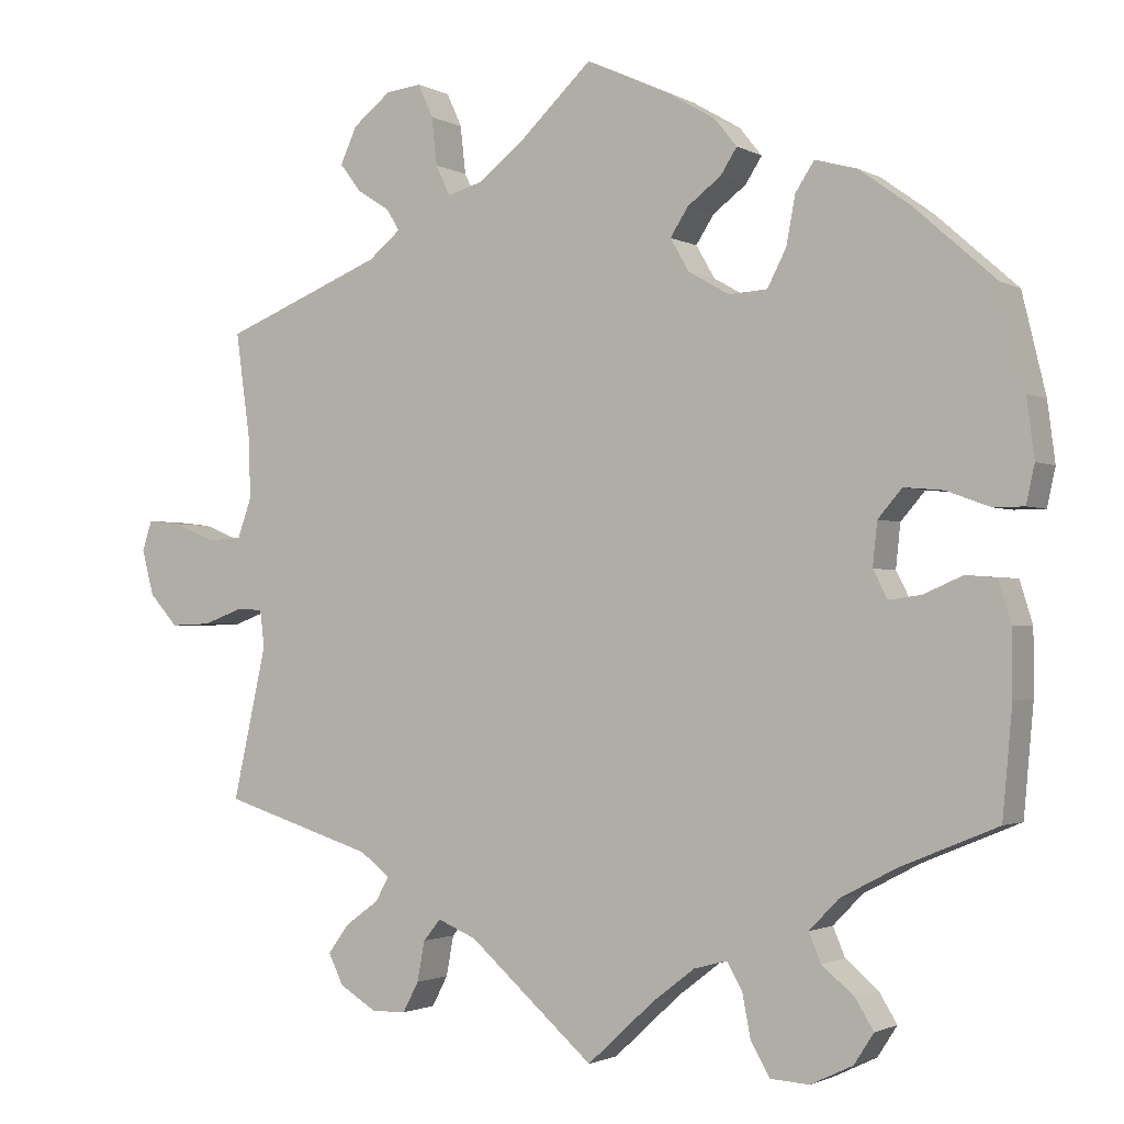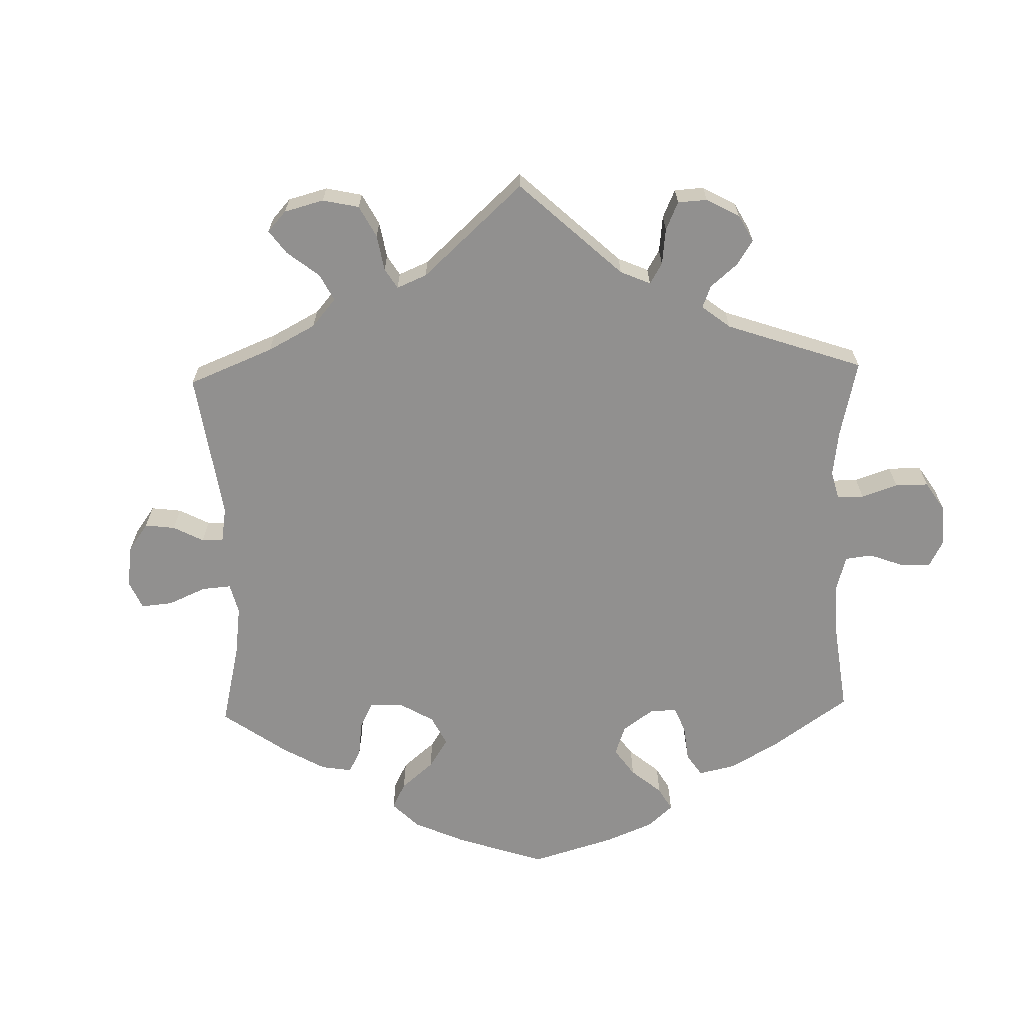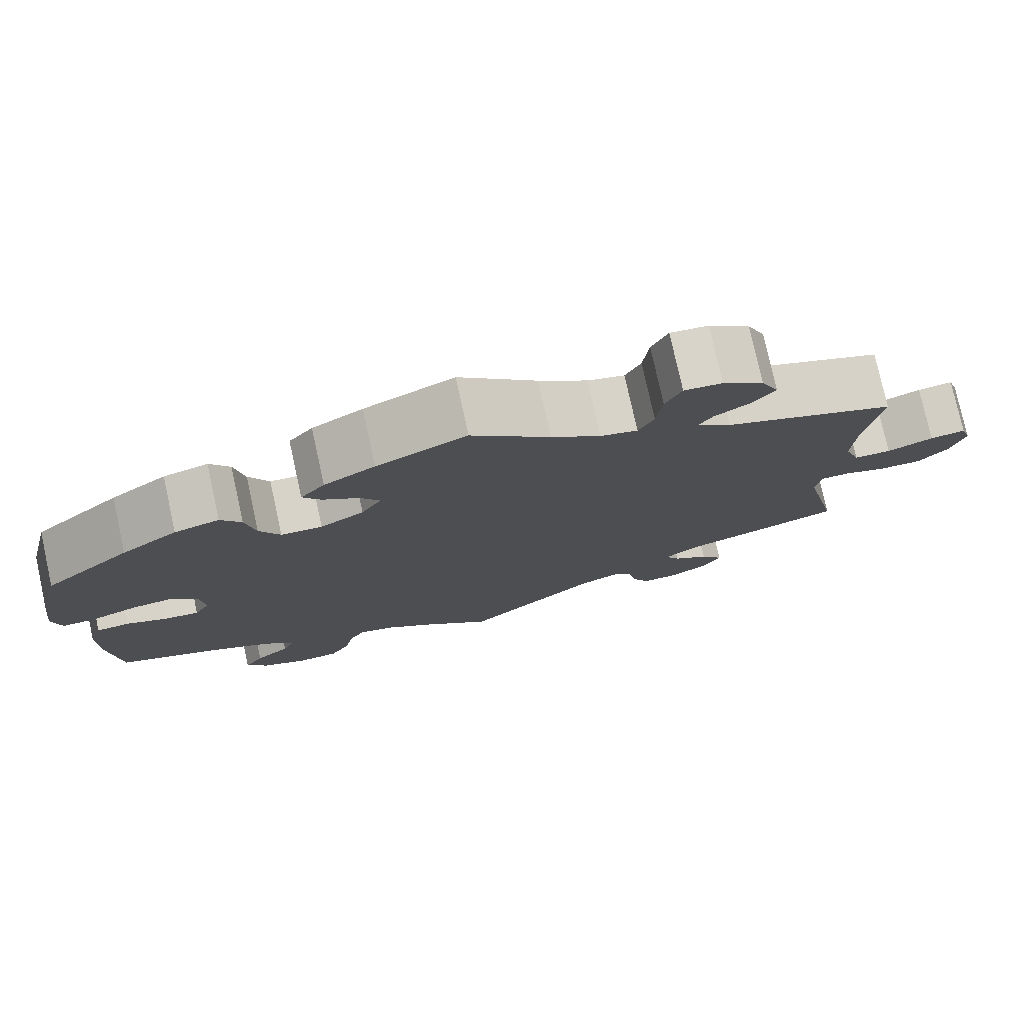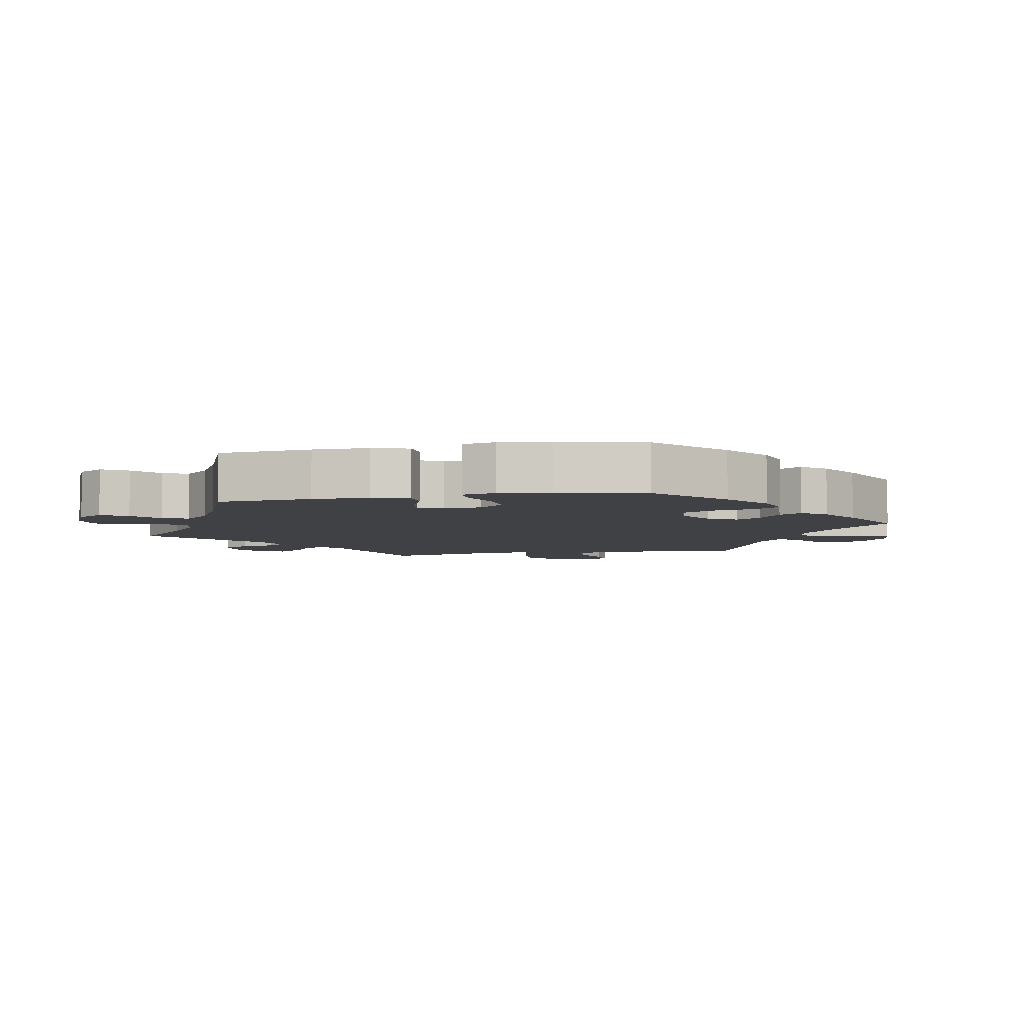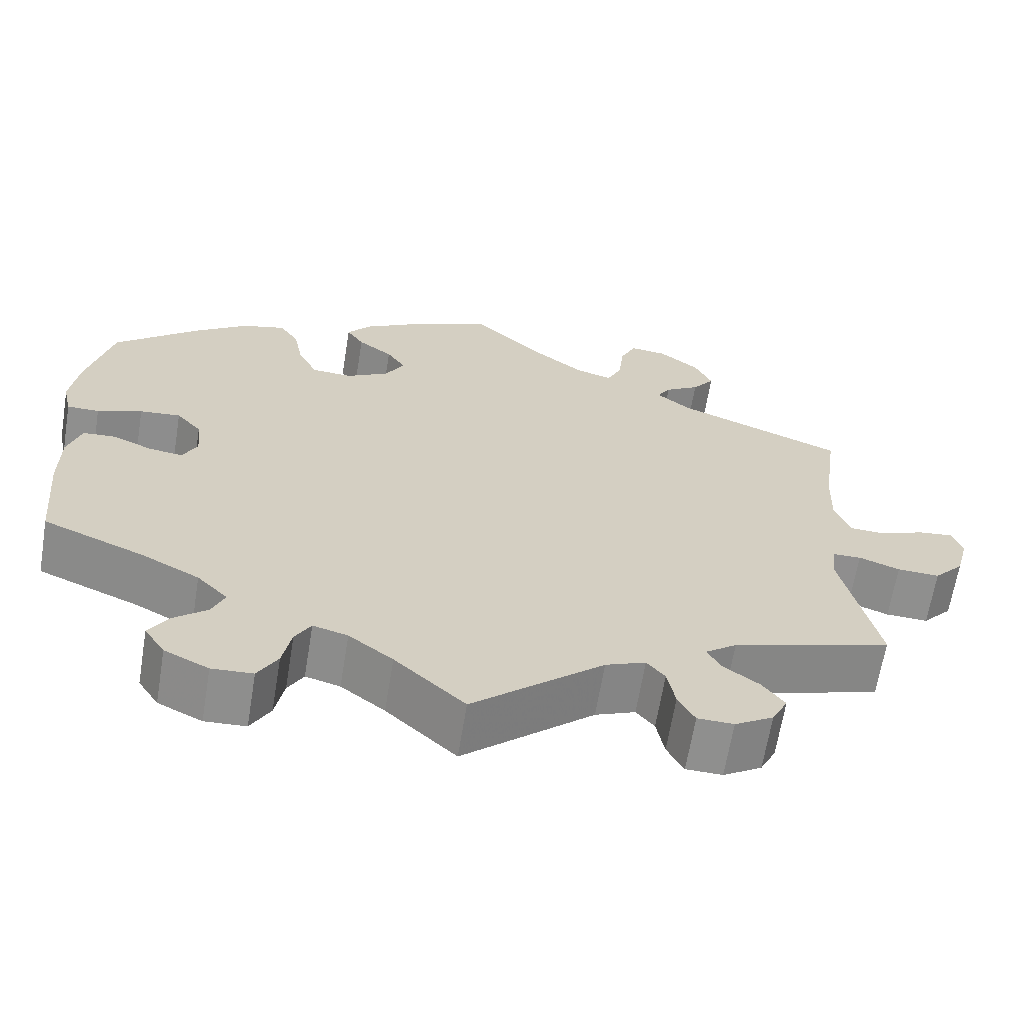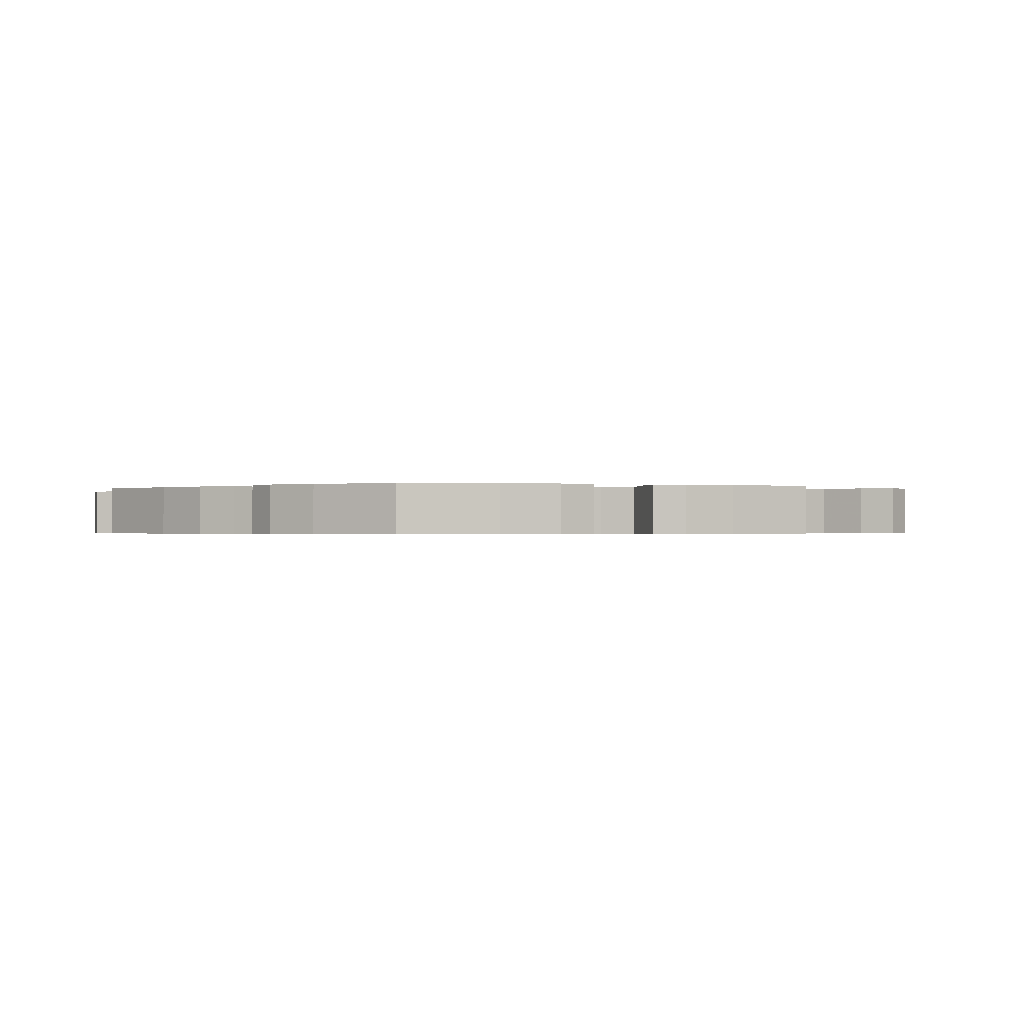
<metadata>
{"format":"obj","ext":"obj","renderer":"f3d","projection":"perspective","resolution":1024,"background":"white","views":[{"elev":-1.7,"azim":-150.4,"up":"+Z"},{"elev":-65.7,"azim":121.6,"up":"+Y"},{"elev":77.7,"azim":-12.4,"up":"+Z"},{"elev":-5.4,"azim":-78.8,"up":"+Y"},{"elev":-65.1,"azim":-9.3,"up":"+Z"},{"elev":-0.4,"azim":-48.8,"up":"+Y"}]}
</metadata>
<code>
v 0.223 0.07 0.509
v 0.586 0.07 -0.077
v 0.534 0.07 0.037
v 0.37 0.07 0.523
v -0.269 0.07 0.368
v -0.312 0.07 -0.48
v -0.139 0.07 0.348
v -0.533 0.07 -0.028
v -0.245 0.07 -0.619
v -0.578 0.07 0.102
v 0.681 0.07 0.063
v -0.244 0.07 0.32
v -0.335 0.07 -0.402
v -0.361 0.07 0.455
v 0.317 0.07 -0.576
v -0.55 0.07 -0.083
v -0.417 0.07 0.078
v 0.678 0.07 -0.037
v -0.114 0.07 0.391
v 0.24 0.07 -0.482
v 0.23 0.07 0.572
v 0 0.07 0.62
v -0.209 0.07 -0.518
v 0.342 0.07 0.486
v -0.296 0.07 -0.442
v -0.469 0.07 0.073
v 0.298 0.07 0.458
v 0.498 0.07 -0.059
v 0.204 0.07 0.469
v -0.398 0.07 -0.053
v 0.64 0.07 -0.079
v 0.515 0.07 0.09
v -0.568 0.07 0.18
v -0.526 0.07 0.052
v -0.379 0.07 -0.555
v 0.271 0.07 -0.575
v -0.379 0.07 -0.016
v 0.335 0.07 -0.373
v -0.089 0.07 -0.538
v 0.324 0.07 0.395
v 0.297 0.07 0.611
v 0.386 0.07 -0.506
v -0.182 0.07 0.461
v -0.193 0.07 0.317
v 0.25 0.07 -0.535
v 0.358 0.07 -0.468
v -0.441 0.07 -0.047
v -0.189 0.07 -0.483
v 0.217 0.07 -0.454
v -0.138 0.07 0.428
v -0.537 0.07 0.31
v -0.43 0.07 0.405
v -0.306 0.07 0.47
v -0.22 0.07 -0.575
v 0.58 0.07 0.035
v 0.518 0.07 0.172
v 0.537 0.07 -0.31
v 0.537 0.07 0.31
v 0.166 0.07 -0.475
v 0.534 0.07 -0.058
v 0.637 0.07 0.058
v -0.492 0.07 -0.025
v -0.385 0.07 0.041
v 0.281 0.07 0.43
v 0.492 0.07 -0.108
v -0.353 0.07 -0.595
v -0.145 0.07 -0.495
v 0.25 0.07 0.616
v 0 0.07 -0.62
v -0.567 0.07 0.052
v 0.158 0.07 0.482
v 0.694 0.07 0.023
v 0.348 0.07 0.571
v -0.297 0.07 -0.622
v -0.281 0.07 0.432
v 0.295 0.07 -0.403
v -0.55 0.07 -0.168
v 0.313 0.07 -0.435
v -0.537 0.07 -0.31
v -0.204 0.07 0.495
v -0.111 0.07 0.569
v 0.097 0.07 0.529
v 0.366 0.07 -0.546
v -0.174 0.07 0.532
v -0.355 0.07 -0.516
v -0.409 0.07 -0.363
v 0.223 -0 0.509
v 0.586 -0 -0.077
v 0.534 -0 0.037
v 0.37 -0 0.523
v -0.269 -0 0.368
v -0.312 -0 -0.48
v -0.139 -0 0.348
v -0.533 -0 -0.028
v -0.245 -0 -0.619
v -0.578 -0 0.102
v 0.681 -0 0.063
v -0.244 -0 0.32
v -0.335 -0 -0.402
v -0.361 -0 0.455
v 0.317 -0 -0.576
v -0.55 -0 -0.083
v -0.417 -0 0.078
v 0.678 -0 -0.037
v -0.114 -0 0.391
v 0.24 -0 -0.482
v 0.23 -0 0.572
v 0 -0 0.62
v -0.209 -0 -0.518
v 0.342 -0 0.486
v -0.296 -0 -0.442
v -0.469 -0 0.073
v 0.298 -0 0.458
v 0.498 -0 -0.059
v 0.204 -0 0.469
v -0.398 -0 -0.053
v 0.64 -0 -0.079
v 0.515 -0 0.09
v -0.568 -0 0.18
v -0.526 -0 0.052
v -0.379 -0 -0.555
v 0.271 -0 -0.575
v -0.379 -0 -0.016
v 0.335 -0 -0.373
v -0.089 -0 -0.538
v 0.324 -0 0.395
v 0.297 -0 0.611
v 0.386 -0 -0.506
v -0.182 -0 0.461
v -0.193 -0 0.317
v 0.25 -0 -0.535
v 0.358 -0 -0.468
v -0.441 -0 -0.047
v -0.189 -0 -0.483
v 0.217 -0 -0.454
v -0.138 -0 0.428
v -0.537 -0 0.31
v -0.43 -0 0.405
v -0.306 -0 0.47
v -0.22 -0 -0.575
v 0.58 -0 0.035
v 0.518 -0 0.172
v 0.537 -0 -0.31
v 0.537 -0 0.31
v 0.166 -0 -0.475
v 0.534 -0 -0.058
v 0.637 -0 0.058
v -0.492 -0 -0.025
v -0.385 -0 0.041
v 0.281 -0 0.43
v 0.492 -0 -0.108
v -0.353 -0 -0.595
v -0.145 -0 -0.495
v 0.25 -0 0.616
v 0 -0 -0.62
v -0.567 -0 0.052
v 0.158 -0 0.482
v 0.694 -0 0.023
v 0.348 -0 0.571
v -0.297 -0 -0.622
v -0.281 -0 0.432
v 0.295 -0 -0.403
v -0.55 -0 -0.168
v 0.313 -0 -0.435
v -0.537 -0 -0.31
v -0.204 -0 0.495
v -0.111 -0 0.569
v 0.097 -0 0.529
v 0.366 -0 -0.546
v -0.174 -0 0.532
v -0.355 -0 -0.516
v -0.409 -0 -0.363
f 81 22 82
f 84 81 82 71
f 50 43 80 84
f 19 50 84 71
f 7 19 71 29
f 44 7 29
f 14 53 75 5
f 14 5 12
f 52 14 12
f 51 52 12
f 33 51 12 44
f 26 34 70 10
f 17 26 10 33
f 16 8 62 47
f 16 47 30
f 86 79 77 16
f 13 86 16 30
f 25 13 30 37
f 66 35 85 6
f 66 6 25
f 74 66 25
f 23 54 9 74
f 48 23 74 25
f 67 48 25 37
f 59 69 39
f 49 59 39 67
f 15 36 45 20
f 15 20 49
f 83 15 49
f 78 46 42 83
f 76 78 83 49
f 38 76 49 67
f 65 57 38 67
f 18 31 2 60
f 18 60 28
f 72 18 28
f 55 61 11 72
f 3 55 72 28
f 32 3 28
f 56 32 28 65
f 40 58 56
f 64 40 56 65
f 73 4 24 27
f 73 27 64
f 41 73 64
f 1 21 68 41
f 29 1 41 64
f 44 29 64 65
f 17 33 44 65
f 65 67 37 63
f 65 63 17
f 168 108 167
f 157 168 167 170
f 170 166 129 136
f 157 170 136 105
f 115 157 105 93
f 115 93 130
f 91 161 139 100
f 98 91 100
f 98 100 138
f 98 138 137
f 130 98 137 119
f 96 156 120 112
f 119 96 112 103
f 133 148 94 102
f 116 133 102
f 102 163 165 172
f 116 102 172 99
f 123 116 99 111
f 92 171 121 152
f 111 92 152
f 111 152 160
f 160 95 140 109
f 111 160 109 134
f 123 111 134 153
f 125 155 145
f 153 125 145 135
f 106 131 122 101
f 135 106 101
f 135 101 169
f 169 128 132 164
f 135 169 164 162
f 153 135 162 124
f 153 124 143 151
f 146 88 117 104
f 114 146 104
f 114 104 158
f 158 97 147 141
f 114 158 141 89
f 114 89 118
f 151 114 118 142
f 142 144 126
f 151 142 126 150
f 113 110 90 159
f 150 113 159
f 150 159 127
f 127 154 107 87
f 150 127 87 115
f 151 150 115 130
f 151 130 119 103
f 149 123 153 151
f 103 149 151
f 82 168 157 71
f 71 157 115 29
f 29 115 87 1
f 1 87 107 21
f 21 107 154 68
f 68 154 127 41
f 41 127 159 73
f 73 159 90 4
f 4 90 110 24
f 24 110 113 27
f 27 113 150 64
f 64 150 126 40
f 40 126 144 58
f 58 144 142 56
f 56 142 118 32
f 32 118 89 3
f 3 89 141 55
f 55 141 147 61
f 61 147 97 11
f 11 97 158 72
f 72 158 104 18
f 18 104 117 31
f 31 117 88 2
f 2 88 146 60
f 60 146 114 28
f 28 114 151 65
f 65 151 143 57
f 57 143 124 38
f 38 124 162 76
f 76 162 164 78
f 78 164 132 46
f 46 132 128 42
f 42 128 169 83
f 83 169 101 15
f 15 101 122 36
f 36 122 131 45
f 45 131 106 20
f 20 106 135 49
f 49 135 145 59
f 59 145 155 69
f 69 155 125 39
f 39 125 153 67
f 67 153 134 48
f 48 134 109 23
f 23 109 140 54
f 54 140 95 9
f 9 95 160 74
f 74 160 152 66
f 66 152 121 35
f 35 121 171 85
f 85 171 92 6
f 6 92 111 25
f 25 111 99 13
f 13 99 172 86
f 86 172 165 79
f 79 165 163 77
f 77 163 102 16
f 16 102 94 8
f 8 94 148 62
f 62 148 133 47
f 47 133 116 30
f 30 116 123 37
f 37 123 149 63
f 63 149 103 17
f 17 103 112 26
f 26 112 120 34
f 34 120 156 70
f 70 156 96 10
f 10 96 119 33
f 33 119 137 51
f 51 137 138 52
f 52 138 100 14
f 14 100 139 53
f 53 139 161 75
f 75 161 91 5
f 5 91 98 12
f 12 98 130 44
f 44 130 93 7
f 7 93 105 19
f 19 105 136 50
f 50 136 129 43
f 43 129 166 80
f 80 166 170 84
f 84 170 167 81
f 81 167 108 22
f 22 108 168 82

</code>
